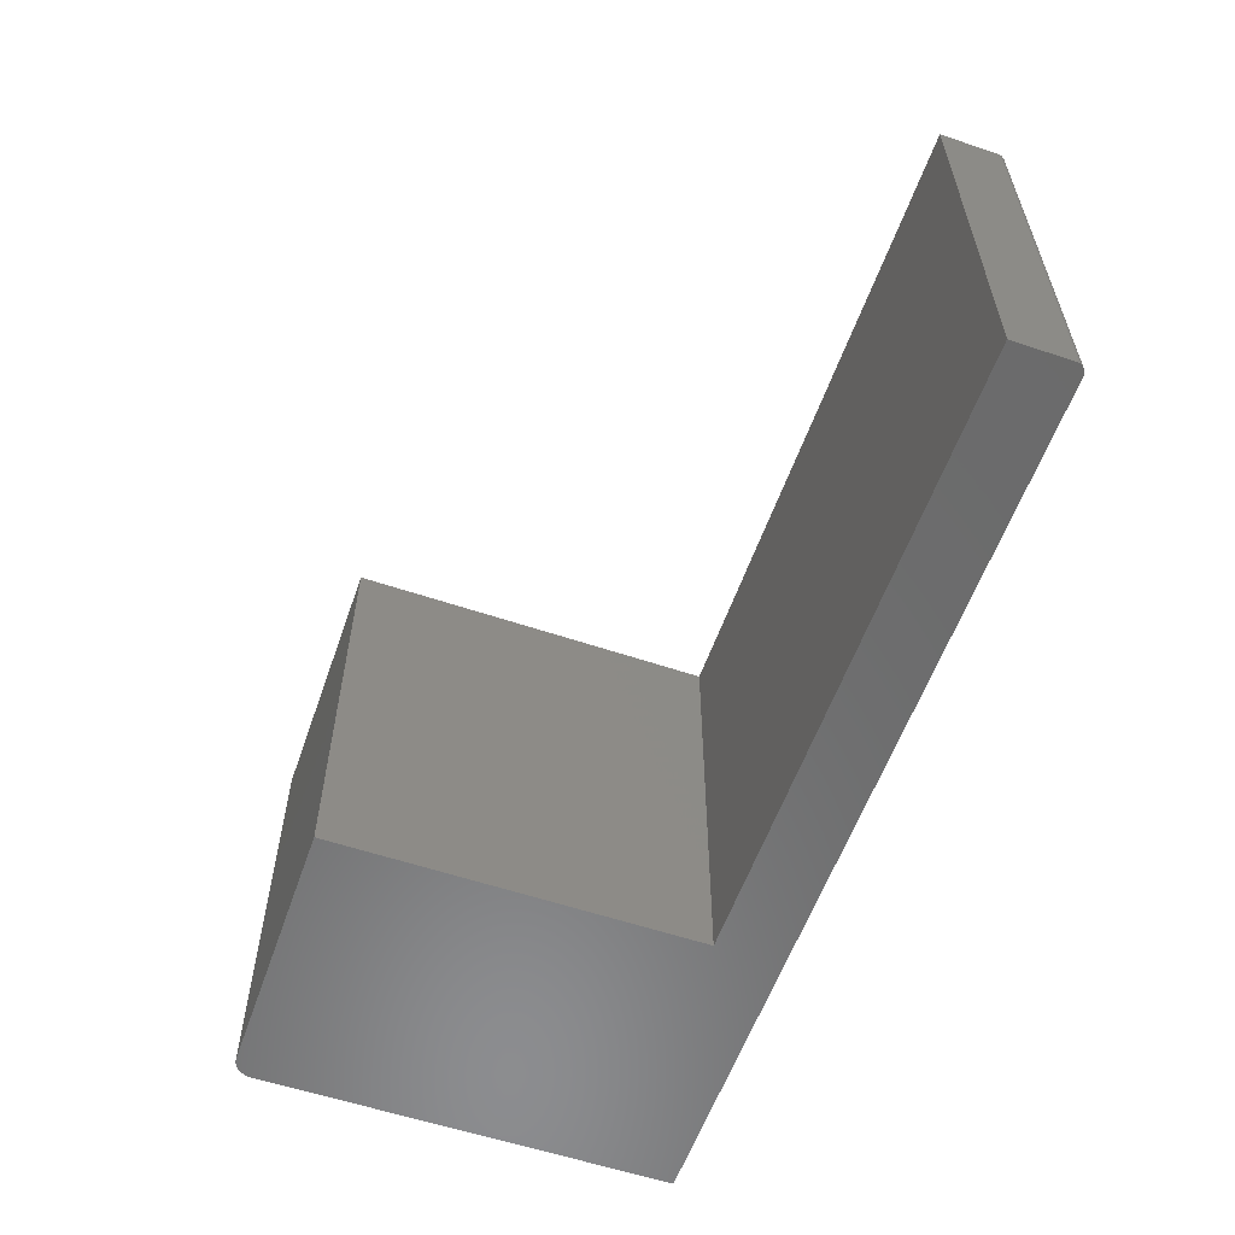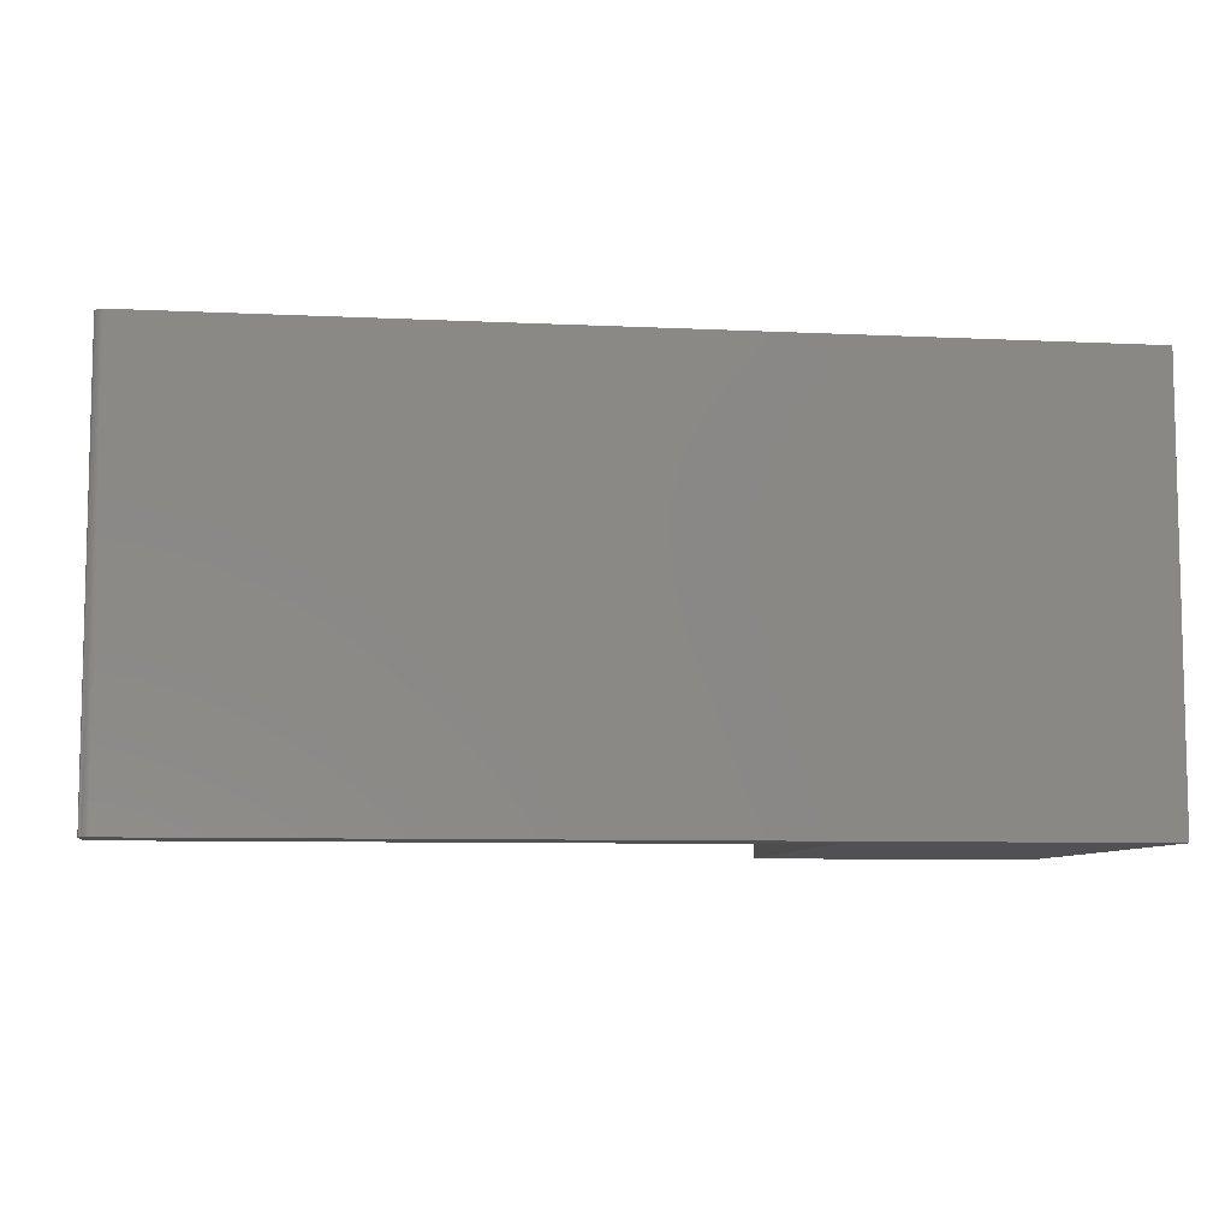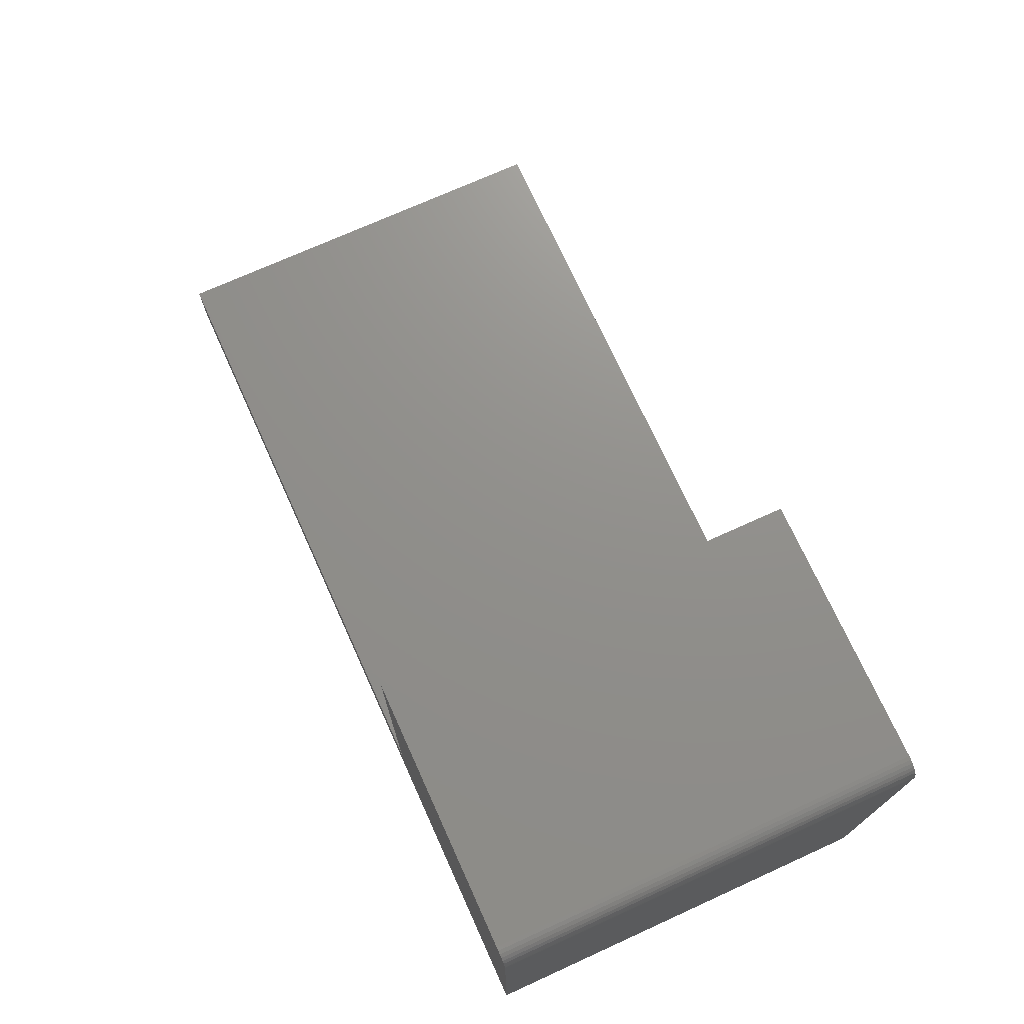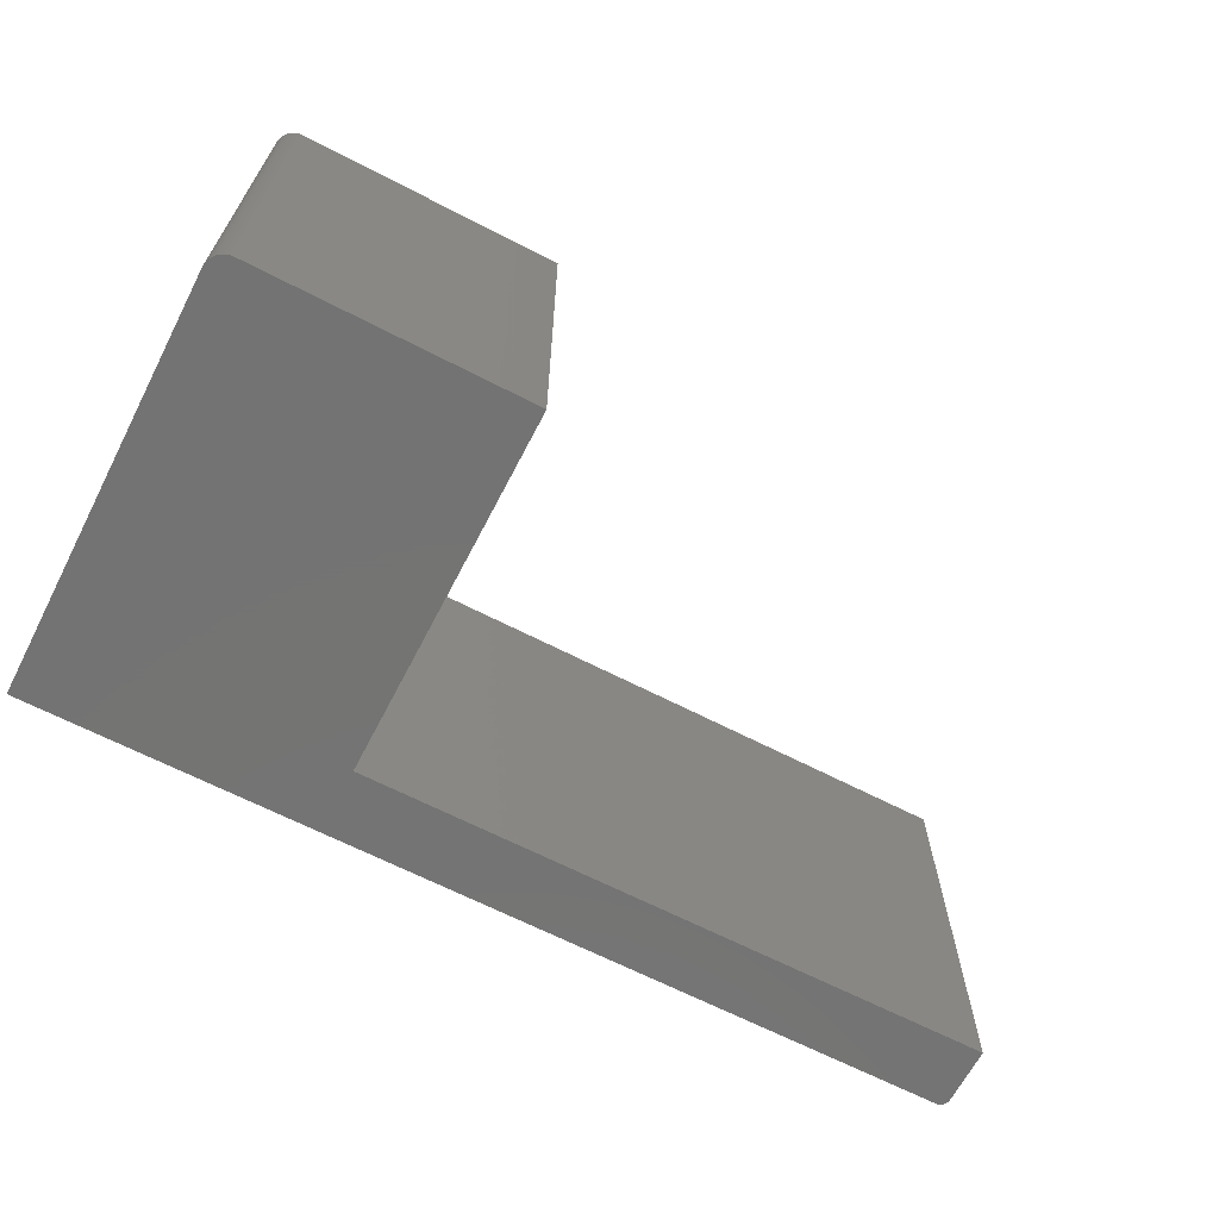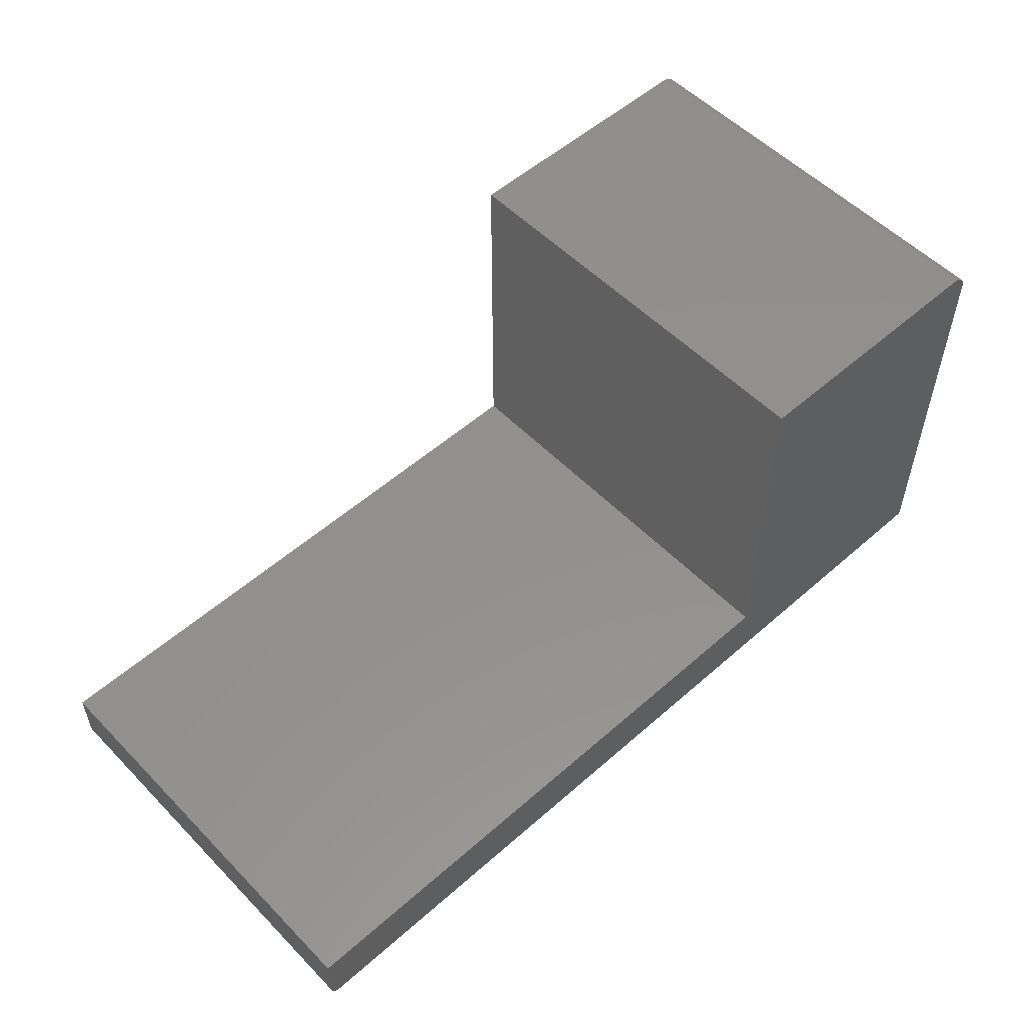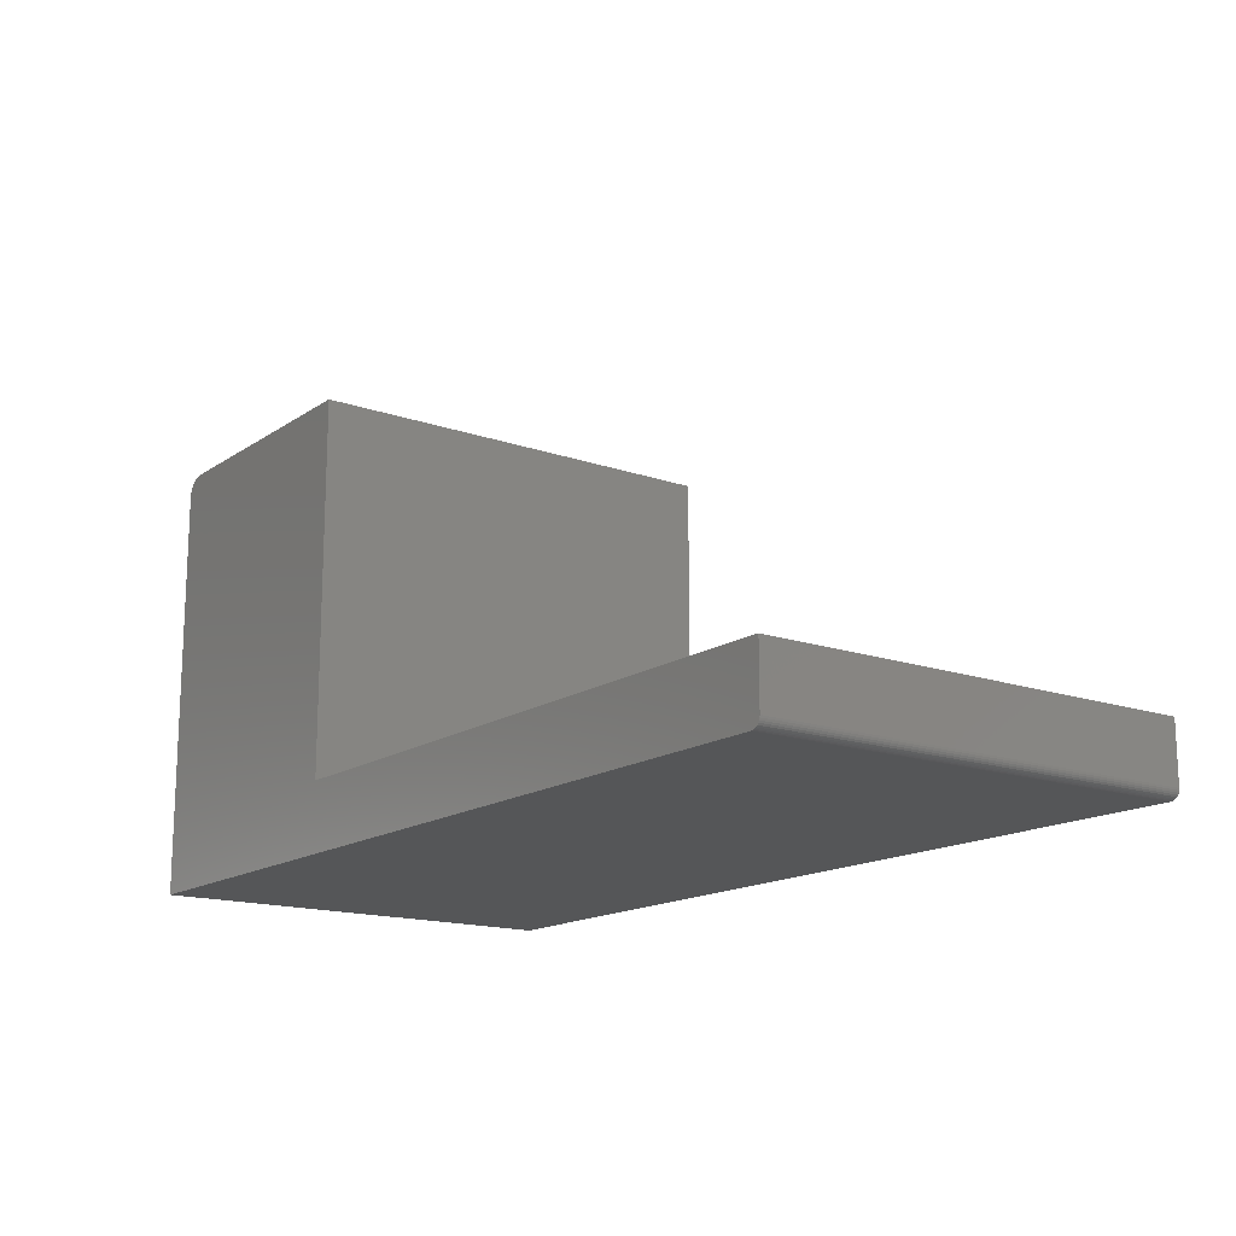
<metadata>
{"format":"stl","ext":"stl","renderer":"f3d","projection":"perspective","resolution":1024,"background":"white","views":[{"elev":-57.7,"azim":70.7,"up":"+Y"},{"elev":-7.9,"azim":172.5,"up":"+Y"},{"elev":72.5,"azim":-114.4,"up":"+Z"},{"elev":-65.9,"azim":-27.4,"up":"+Y"},{"elev":54.1,"azim":137.0,"up":"+Z"},{"elev":-15.6,"azim":53.8,"up":"+Z"}]}
</metadata>
<code>
# stl→obj: 44 verts, 84 faces
v -0.7344 -0.3516 0.3553
v -0.7374 -0.3516 0.355
v -0.7404 -0.3516 0.3541
v -0.5132 -0.3516 0.3553
v -0.7431 -0.3516 0.3526
v -0.7454 -0.3516 0.3507
v -0.7474 -0.3516 0.3483
v -0.7488 -0.3516 0.3456
v -0.7497 -0.3516 0.3427
v -0.75 -0.3516 0.3396
v -0.75 -0.3516 0
v -0.5132 -0.3516 0.05526
v -0.003472 -0.3516 0.001317
v -0.007812 -0.3516 -4.545e-17
v -0.006288 -0.3516 0.0001501
v -0.004823 -0.3516 0.0005947
v -0.002288 -0.3516 0.002288
v -0.001317 -0.3516 0.003472
v -0.0005947 -0.3516 0.004823
v -0.0001501 -0.3516 0.006288
v 4.784e-19 -0.3516 0.007812
v 3.384e-18 -0.3516 0.05526
v -0.7404 1.071e-18 0.3541
v -0.7374 1.396e-18 0.355
v -0.7344 1.735e-18 0.3553
v -0.5132 2.629e-17 0.3553
v -0.5132 2.629e-17 0.05526
v -0.75 0 0
v -0.75 2.309e-33 0.3396
v -0.7497 3.333e-20 0.3427
v -0.7488 1.32e-19 0.3456
v -0.7474 2.924e-19 0.3483
v -0.7454 5.081e-19 0.3507
v -0.7431 7.71e-19 0.3526
v -0.003472 8.288e-17 0.001317
v -0.004823 8.273e-17 0.0005947
v -0.006288 8.257e-17 0.0001501
v -0.007812 8.24e-17 -4.545e-17
v 3.384e-18 8.327e-17 0.05526
v 4.784e-19 8.327e-17 0.007812
v -0.0001501 8.325e-17 0.006288
v -0.0005947 8.32e-17 0.004823
v -0.001317 8.312e-17 0.003472
v -0.002288 8.301e-17 0.002288
f 1 2 3
f 4 1 3
f 4 3 5
f 4 5 6
f 4 6 7
f 4 7 8
f 4 8 9
f 4 9 10
f 4 10 11
f 4 11 12
f 13 11 14
f 13 14 15
f 13 15 16
f 11 13 17
f 11 17 18
f 11 18 19
f 11 19 20
f 11 20 21
f 11 21 22
f 11 22 12
f 23 24 25
f 26 27 28
f 26 28 29
f 26 29 30
f 26 30 31
f 26 31 32
f 26 32 33
f 26 33 34
f 26 34 23
f 26 23 25
f 35 36 37
f 35 37 38
f 35 38 28
f 28 27 39
f 28 39 40
f 28 40 41
f 28 41 42
f 28 42 43
f 28 43 44
f 28 44 35
f 10 29 11
f 11 29 28
f 26 25 4
f 4 25 1
f 29 10 30
f 30 10 9
f 30 9 31
f 31 9 8
f 31 8 32
f 32 8 7
f 32 7 33
f 33 7 6
f 33 6 34
f 34 6 5
f 34 5 23
f 23 5 3
f 23 3 24
f 24 3 2
f 24 2 25
f 25 2 1
f 40 39 21
f 21 39 22
f 11 28 14
f 14 28 38
f 40 21 41
f 41 21 20
f 41 20 42
f 42 20 19
f 42 19 43
f 43 19 18
f 43 18 44
f 44 18 17
f 44 17 35
f 35 17 13
f 35 13 36
f 36 13 16
f 36 16 37
f 37 16 15
f 37 15 38
f 38 15 14
f 27 26 12
f 12 26 4
f 22 39 12
f 12 39 27

</code>
